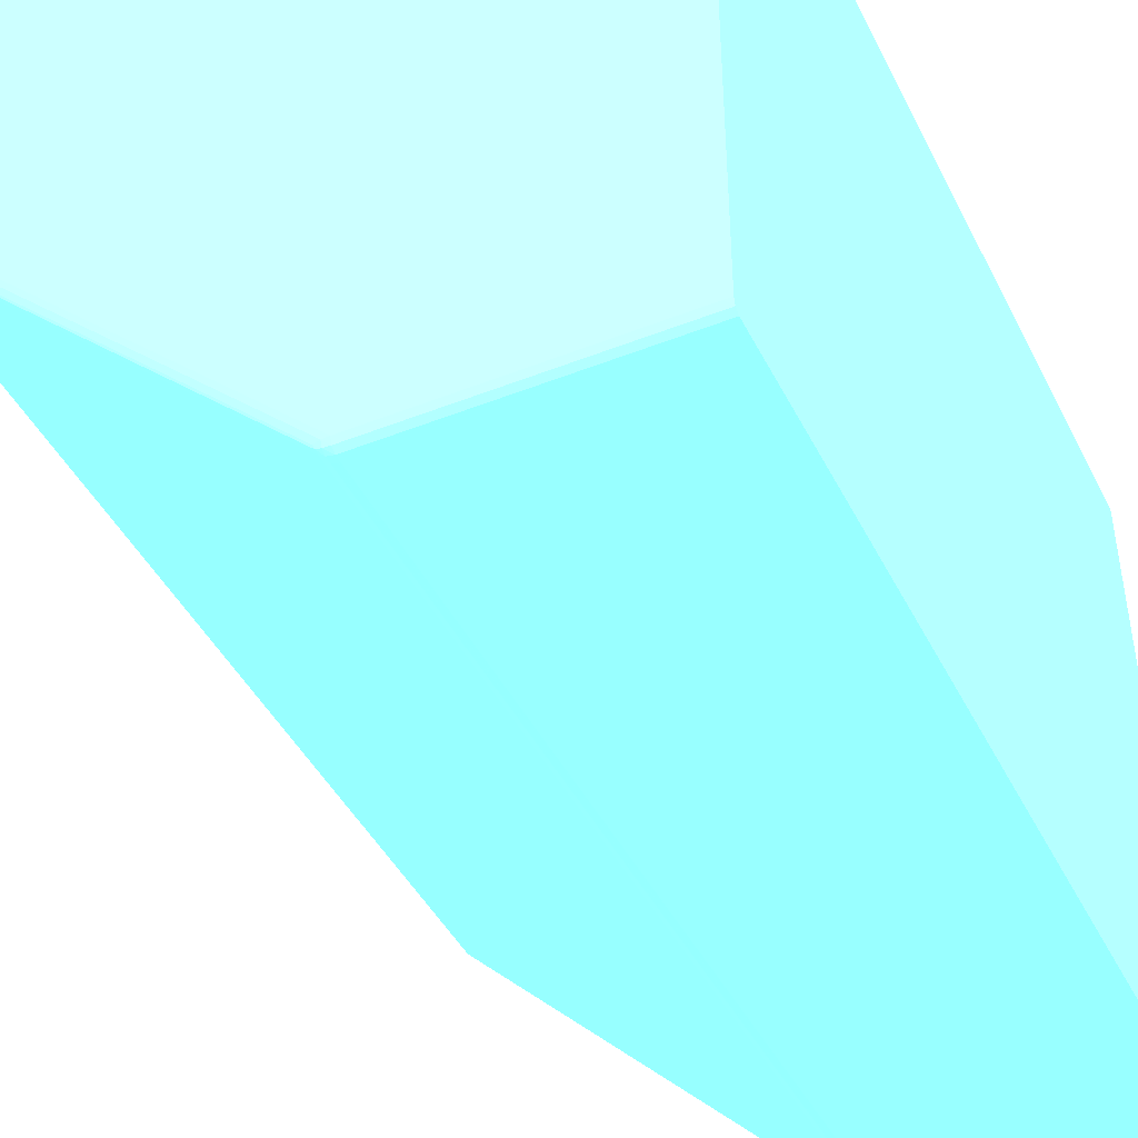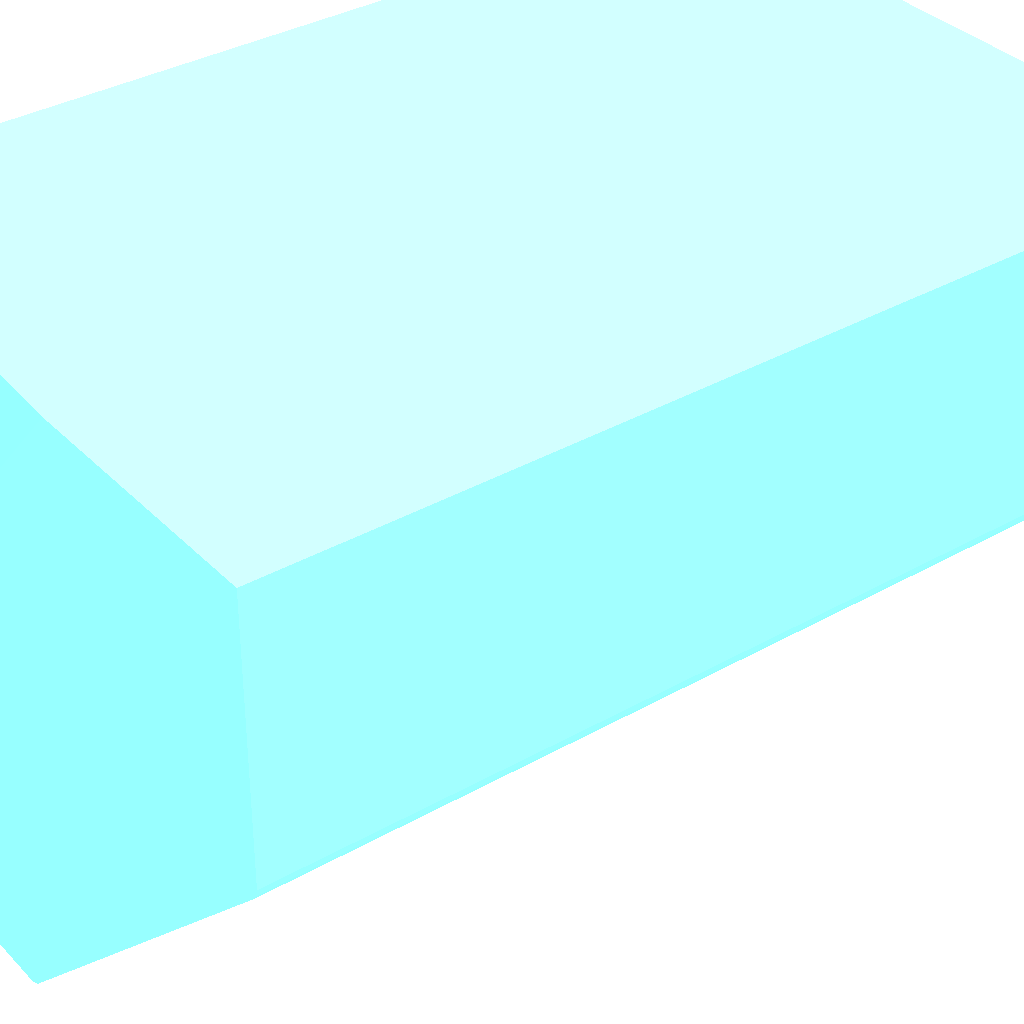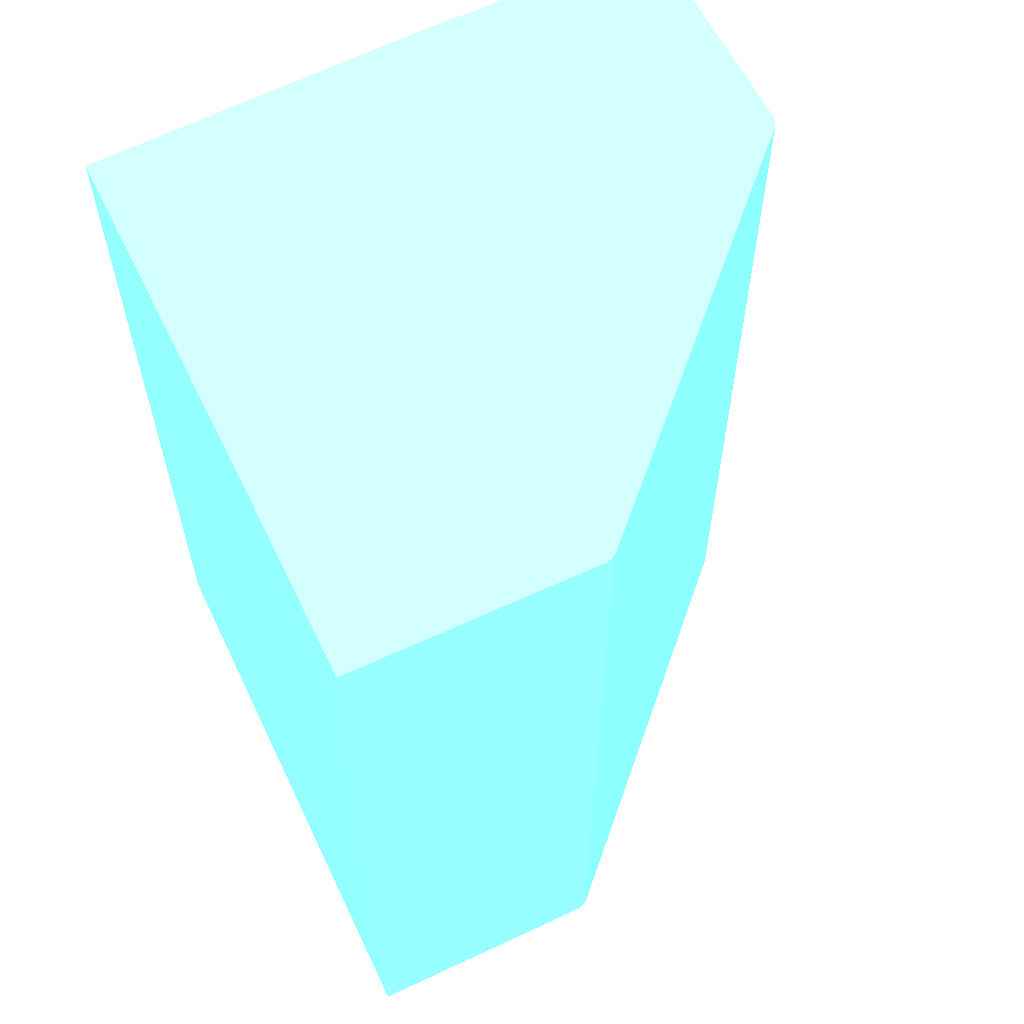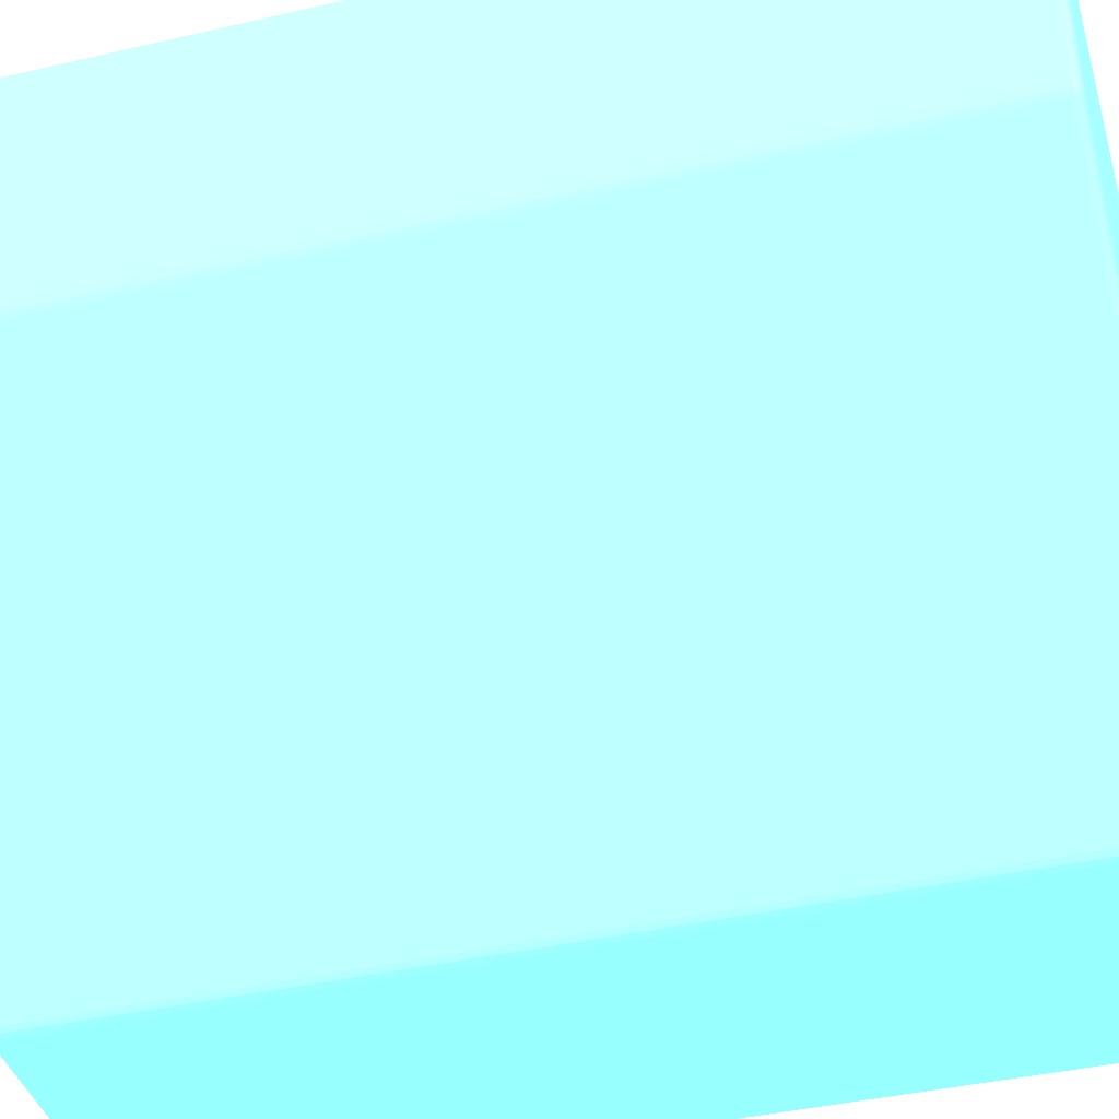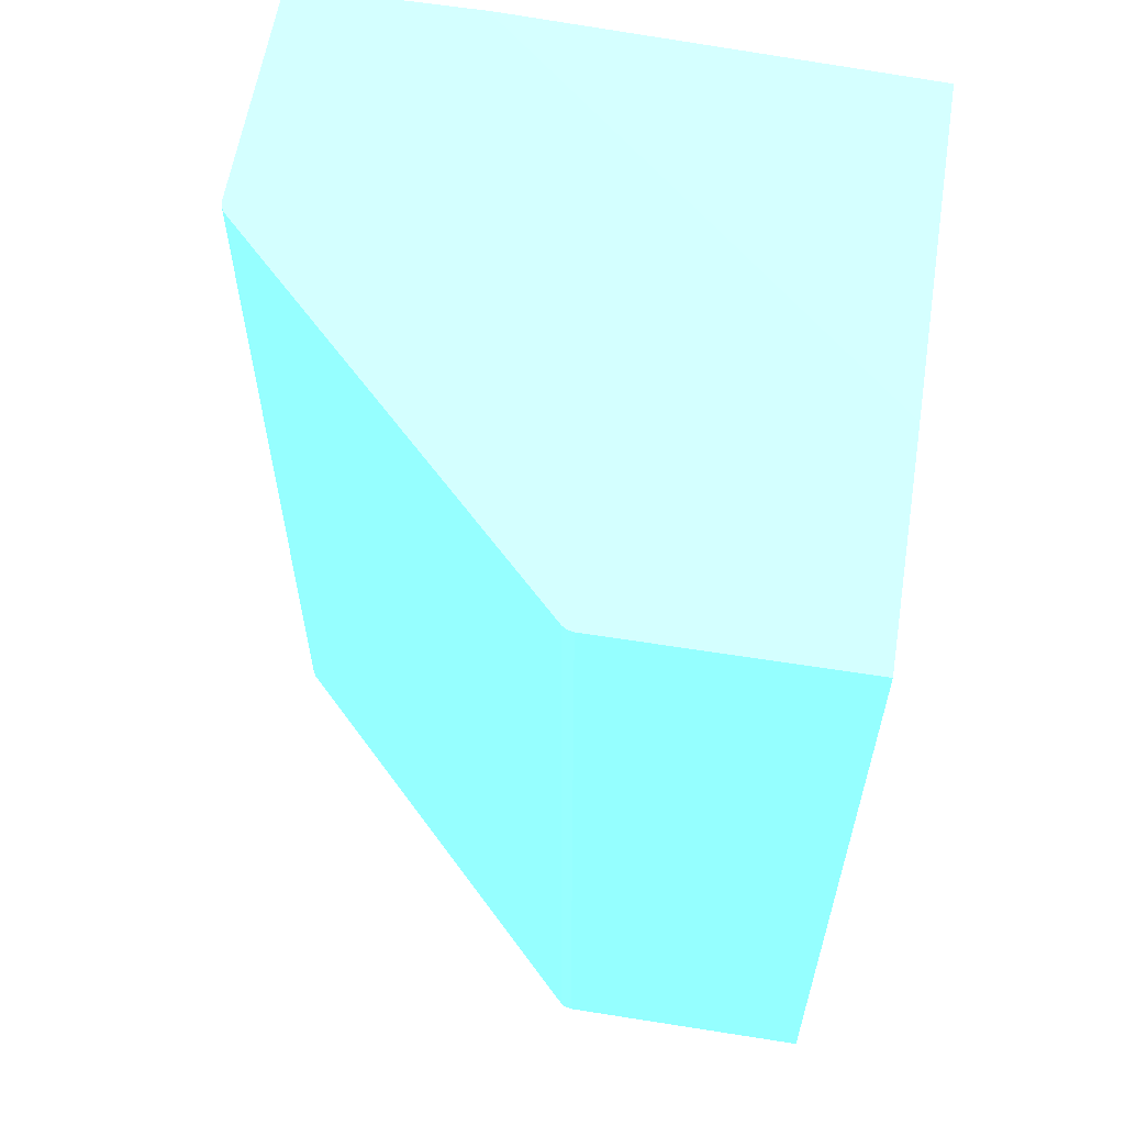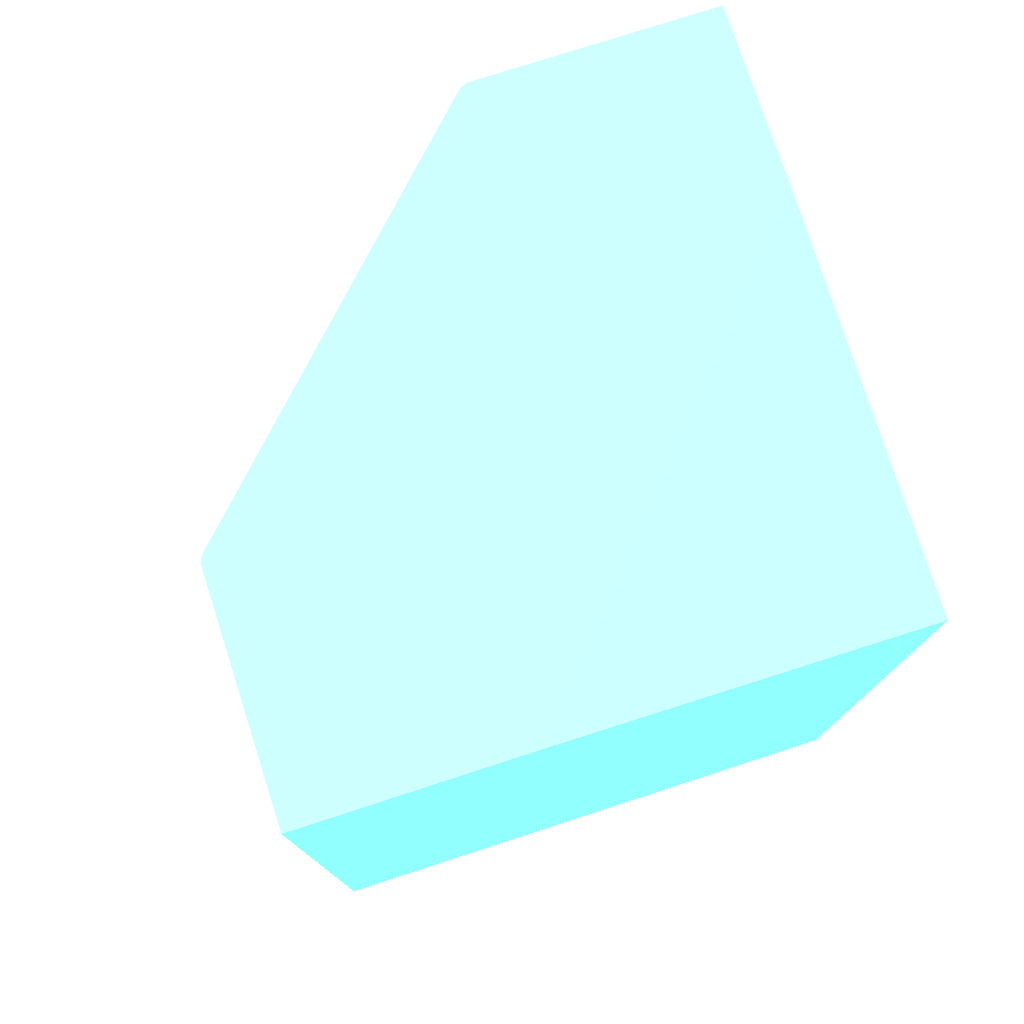
<metadata>
{"format":"obj","ext":"obj","renderer":"f3d","projection":"perspective","resolution":1024,"background":"white","views":[{"elev":-43.4,"azim":25.2,"up":"+Z"},{"elev":35.3,"azim":-127.1,"up":"+Z"},{"elev":60.4,"azim":154.4,"up":"+Y"},{"elev":-40.4,"azim":-74.1,"up":"+Z"},{"elev":60.4,"azim":-80.8,"up":"+Y"},{"elev":77.0,"azim":-18.0,"up":"+Y"}]}
</metadata>
<code>
v -0.03532 -0.03743 -0.01425 0.4353 0.8902 0.9608
v -0.03522 -0.03743 -0.01463 0.4353 0.8902 0.9608
v -0.03522 -0.03781 -0.01463 0.4353 0.8902 0.9608
v -0.03531 -0.03781 -0.01425 0.4353 0.8902 0.9608
v -0.03532 -0.03743 -5.63e-06 0.4353 0.8902 0.9608
v -0.03532 0.0128 -0.01425 0.4353 0.8902 0.9608
v -0.03504 -0.03781 -0.0149 0.4353 0.8902 0.9608
v -0.03522 0.0128 -0.01463 0.4353 0.8902 0.9608
v -0.03501 -0.03805 -0.01487 0.4353 0.8902 0.9608
v -0.03508 -0.03809 -0.01463 0.4353 0.8902 0.9608
v -0.03531 -0.03781 -5.63e-06 0.4353 0.8902 0.9608
v -0.03513 -0.0381 -0.01425 0.4353 0.8902 0.9608
v -0.03532 0.0128 -5.63e-06 0.4353 0.8902 0.9608
v -0.03276 -0.03781 -0.01718 0.4353 0.8902 0.9608
v -0.03463 -0.03805 -0.01526 0.4353 0.8902 0.9608
v -0.03504 0.0128 -0.0149 0.4353 0.8902 0.9608
v -0.03451 0.0128 -0.01544 0.4353 0.8902 0.9608
v -0.03476 -0.0381 -0.01501 0.4353 0.8902 0.9608
v -0.03477 -0.03819 -0.01463 0.4353 0.8902 0.9608
v -0.03513 -0.0381 -5.63e-06 0.4353 0.8902 0.9608
v -0.03477 -0.03821 -0.01425 0.4353 0.8902 0.9608
v -0.02171 0.0128 -5.63e-06 0.4353 0.8902 0.9608
v -0.01662 -0.03781 -0.03333 0.4353 0.8902 0.9608
v -0.01602 -0.03805 -0.03387 0.4353 0.8902 0.9608
v -0.0328 0.0128 -0.01715 0.4353 0.8902 0.9608
v -0.03324 -0.0381 -0.01653 0.4353 0.8902 0.9608
v -0.03438 -0.0381 -0.01539 0.4353 0.8902 0.9608
v -0.03401 -0.03819 -0.01539 0.4353 0.8902 0.9608
v -0.03477 -0.03821 -5.63e-06 0.4353 0.8902 0.9608
v -0.03401 -0.03821 -0.01501 0.4353 0.8902 0.9608
v 0.000188 0.01279 -0.02416 0.4353 0.8902 0.9608
v 0.000188 0.0128 -0.02448 0.4353 0.8902 0.9608
v 0.000188 0.01161 -5.63e-06 0.4353 0.8902 0.9608
v -0.01491 -0.03781 -0.03504 0.4353 0.8902 0.9608
v -0.01665 0.0128 -0.0333 0.4353 0.8902 0.9608
v -0.01488 -0.03805 -0.03501 0.4353 0.8902 0.9608
v -0.01501 -0.0381 -0.03476 0.4353 0.8902 0.9608
v -0.01653 -0.0381 -0.03324 0.4353 0.8902 0.9608
v -0.01501 -0.03819 -0.03439 0.4353 0.8902 0.9608
v -6.62e-06 -0.03821 -5.63e-06 0.4353 0.8902 0.9608
v -0.01501 -0.03821 -0.03401 0.4353 0.8902 0.9608
v 0.000188 0.0128 -0.03532 0.4353 0.8902 0.9608
v 0.000188 -0.03766 -5.63e-06 0.4353 0.8902 0.9608
v -0.01463 -0.03743 -0.03522 0.4353 0.8902 0.9608
v -0.01463 -0.03781 -0.03522 0.4353 0.8902 0.9608
v -0.01494 0.0128 -0.035 0.4353 0.8902 0.9608
v -0.01491 0.0128 -0.03504 0.4353 0.8902 0.9608
v -0.01463 -0.03809 -0.03508 0.4353 0.8902 0.9608
v -0.01463 -0.03819 -0.03477 0.4353 0.8902 0.9608
v -0.01425 -0.03821 -0.03477 0.4353 0.8902 0.9608
v 0.000188 -0.03821 -9.09e-06 0.4353 0.8902 0.9608
v 0.000188 -0.03743 -0.03532 0.4353 0.8902 0.9608
v -0.01425 0.0128 -0.03532 0.4353 0.8902 0.9608
v -0.01425 -0.03743 -0.03532 0.4353 0.8902 0.9608
v -0.01463 0.0128 -0.03522 0.4353 0.8902 0.9608
v -0.01425 -0.03781 -0.03531 0.4353 0.8902 0.9608
v -0.01425 -0.0381 -0.03513 0.4353 0.8902 0.9608
v -0.0001908 -0.03821 -0.03477 0.4353 0.8902 0.9608
v 0.000188 -0.03821 -0.03439 0.4353 0.8902 0.9608
v 0.000188 -0.03781 -0.03531 0.4353 0.8902 0.9608
v 0.000188 -0.0381 -0.03513 0.4353 0.8902 0.9608
v 0.000188 -0.0382 -0.03477 0.4353 0.8902 0.9608
f 1 2 3
f 1 3 4
f 1 4 11
f 1 11 5
f 1 5 13
f 1 13 6
f 1 6 8
f 1 8 2
f 2 7 3
f 2 8 16
f 2 16 7
f 3 7 9
f 3 9 10
f 3 10 4
f 4 10 12
f 4 12 20
f 4 20 11
f 5 11 20
f 5 20 29
f 5 29 40
f 5 40 43
f 5 43 33
f 5 33 22
f 5 22 13
f 6 13 22
f 6 22 32
f 6 32 42
f 6 42 53
f 6 53 55
f 6 55 47
f 6 47 46
f 6 46 35
f 6 35 25
f 6 25 17
f 6 17 16
f 6 16 8
f 7 14 15
f 7 15 9
f 7 16 17
f 7 17 25
f 7 25 14
f 9 15 27
f 9 27 18
f 9 18 10
f 10 18 19
f 10 19 12
f 12 19 21
f 12 21 29
f 12 29 20
f 14 23 24
f 14 24 15
f 14 25 35
f 14 35 23
f 15 26 27
f 15 24 26
f 18 27 28
f 18 28 19
f 19 28 30
f 19 30 21
f 21 30 41
f 21 41 50
f 21 50 58
f 21 58 59
f 21 59 51
f 21 51 40
f 21 40 29
f 22 31 32
f 22 33 31
f 23 34 24
f 23 35 46
f 23 46 34
f 24 34 36
f 24 36 37
f 24 37 38
f 24 38 26
f 26 38 39
f 26 39 28
f 26 28 27
f 28 39 41
f 28 41 30
f 31 33 43
f 31 43 51
f 31 51 59
f 31 59 62
f 31 62 61
f 31 61 60
f 31 60 52
f 31 52 42
f 31 42 32
f 34 44 45
f 34 45 36
f 34 46 47
f 34 47 55
f 34 55 44
f 36 45 48
f 36 48 37
f 37 48 49
f 37 49 39
f 37 39 38
f 39 49 50
f 39 50 41
f 40 51 43
f 42 52 54
f 42 54 53
f 44 54 45
f 44 55 53
f 44 53 54
f 45 56 48
f 45 54 56
f 48 57 49
f 48 56 57
f 49 57 50
f 50 57 61
f 50 61 58
f 52 60 56
f 52 56 54
f 56 60 61
f 56 61 57
f 58 61 62
f 58 62 59

</code>
